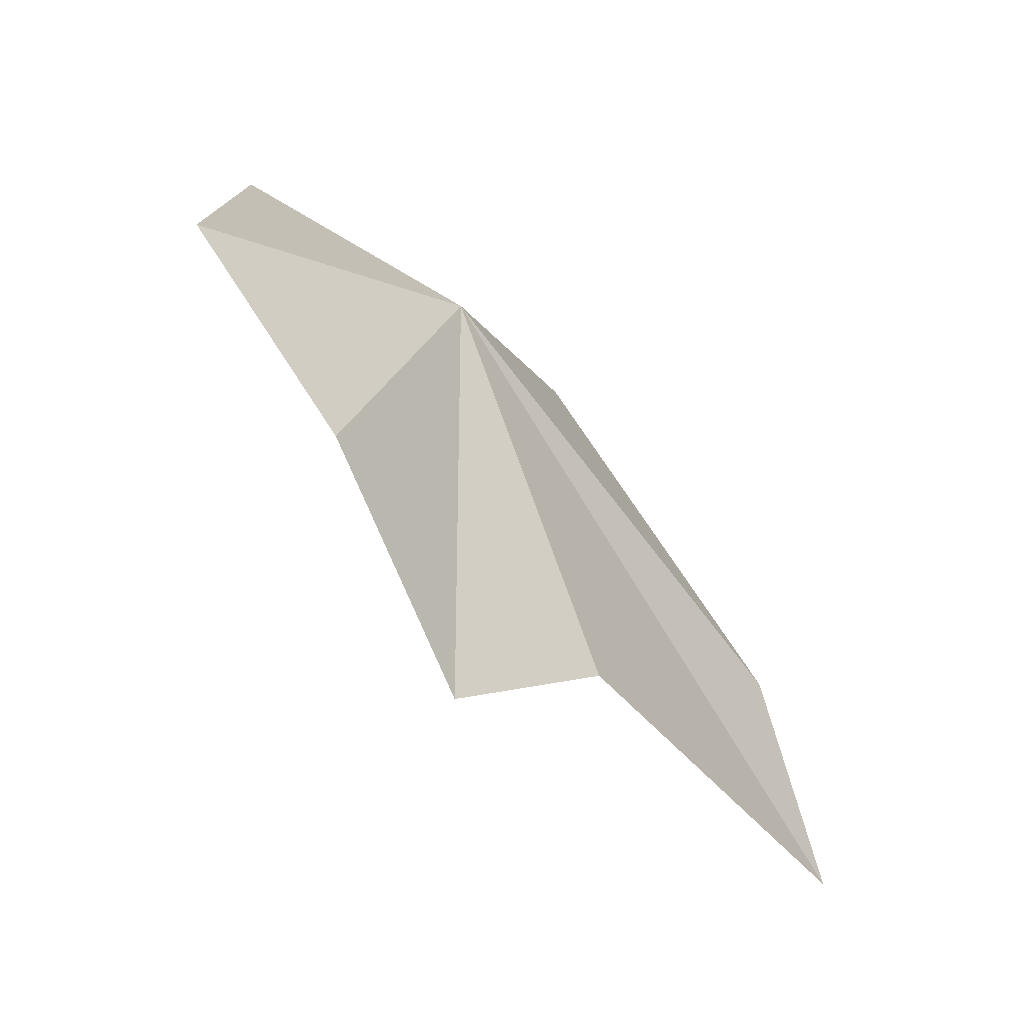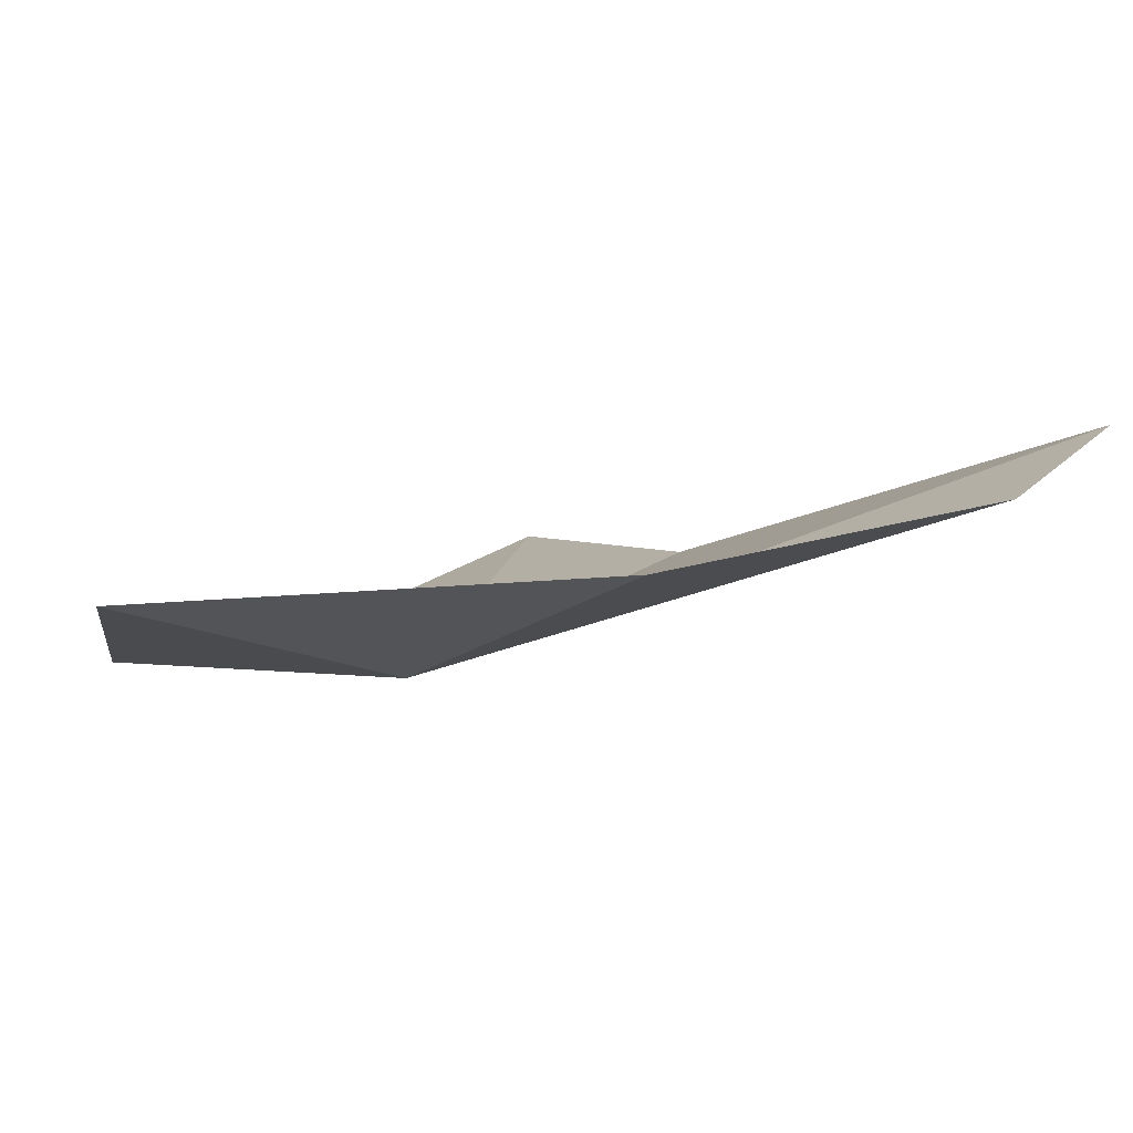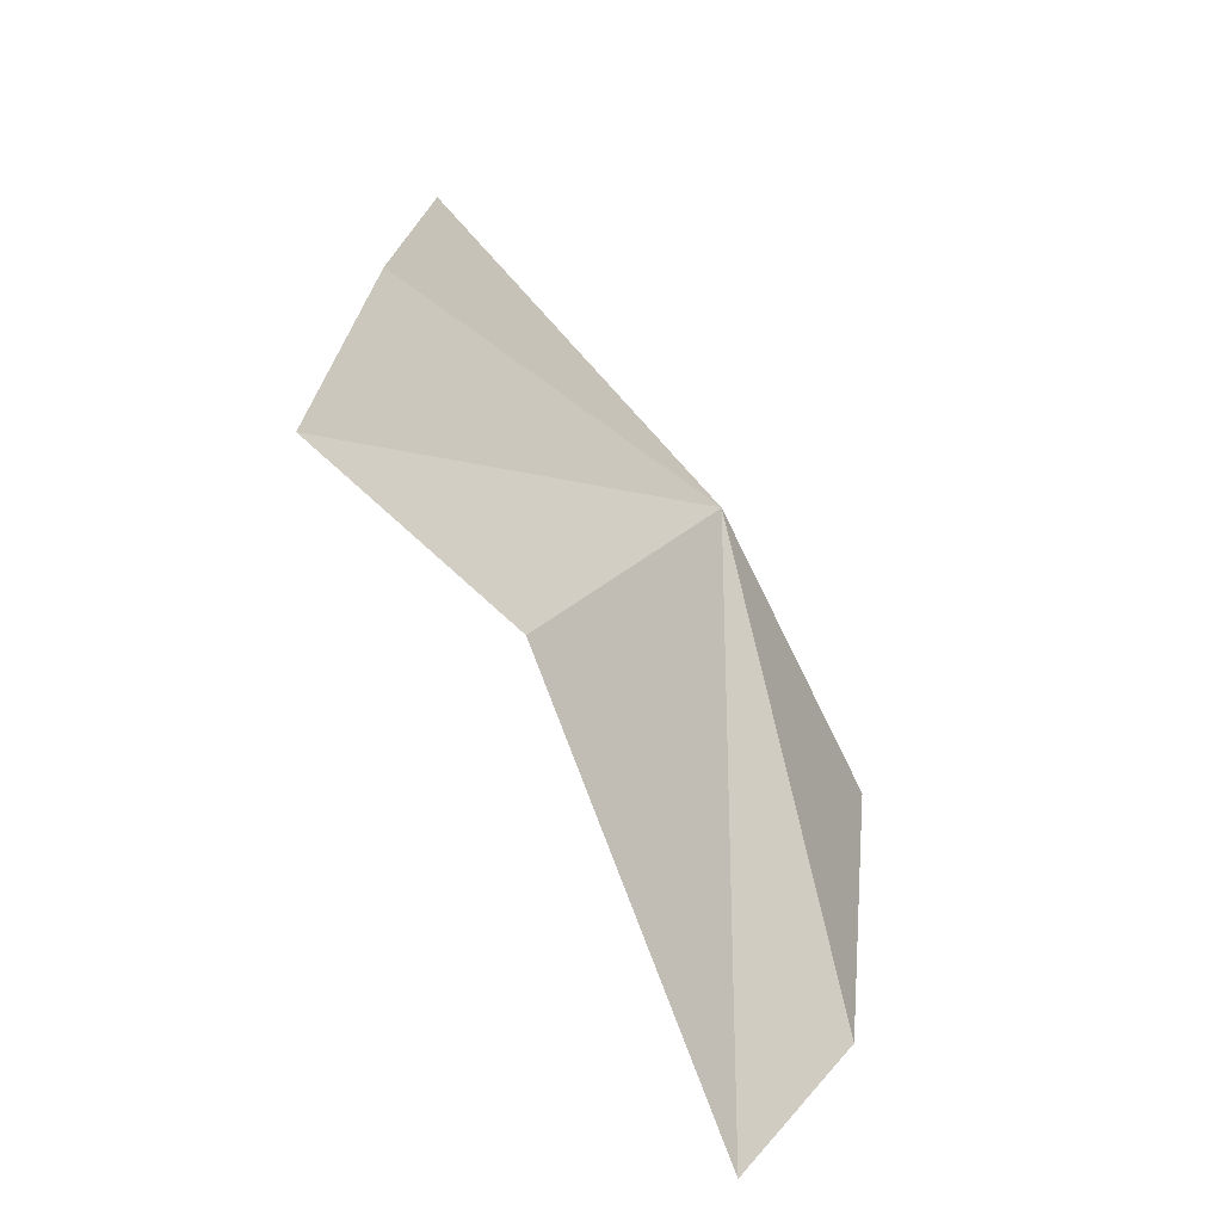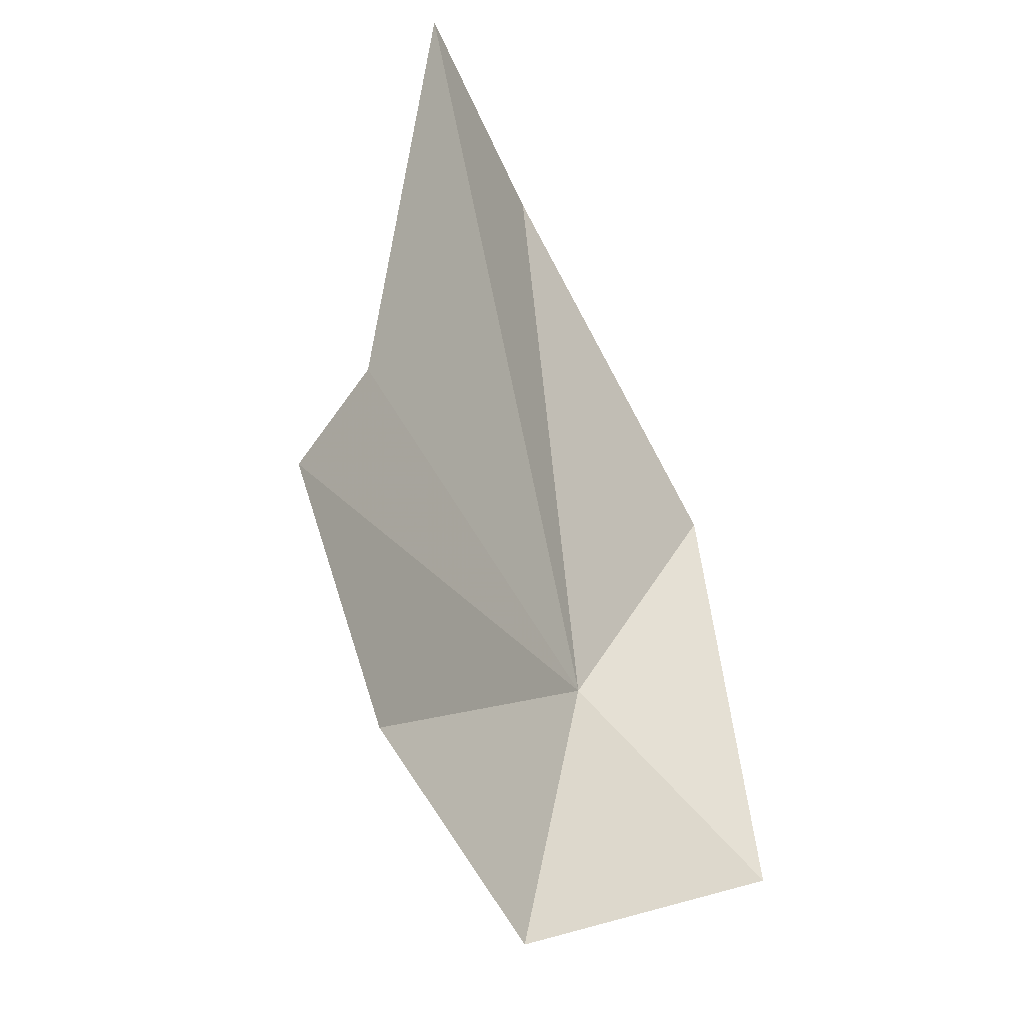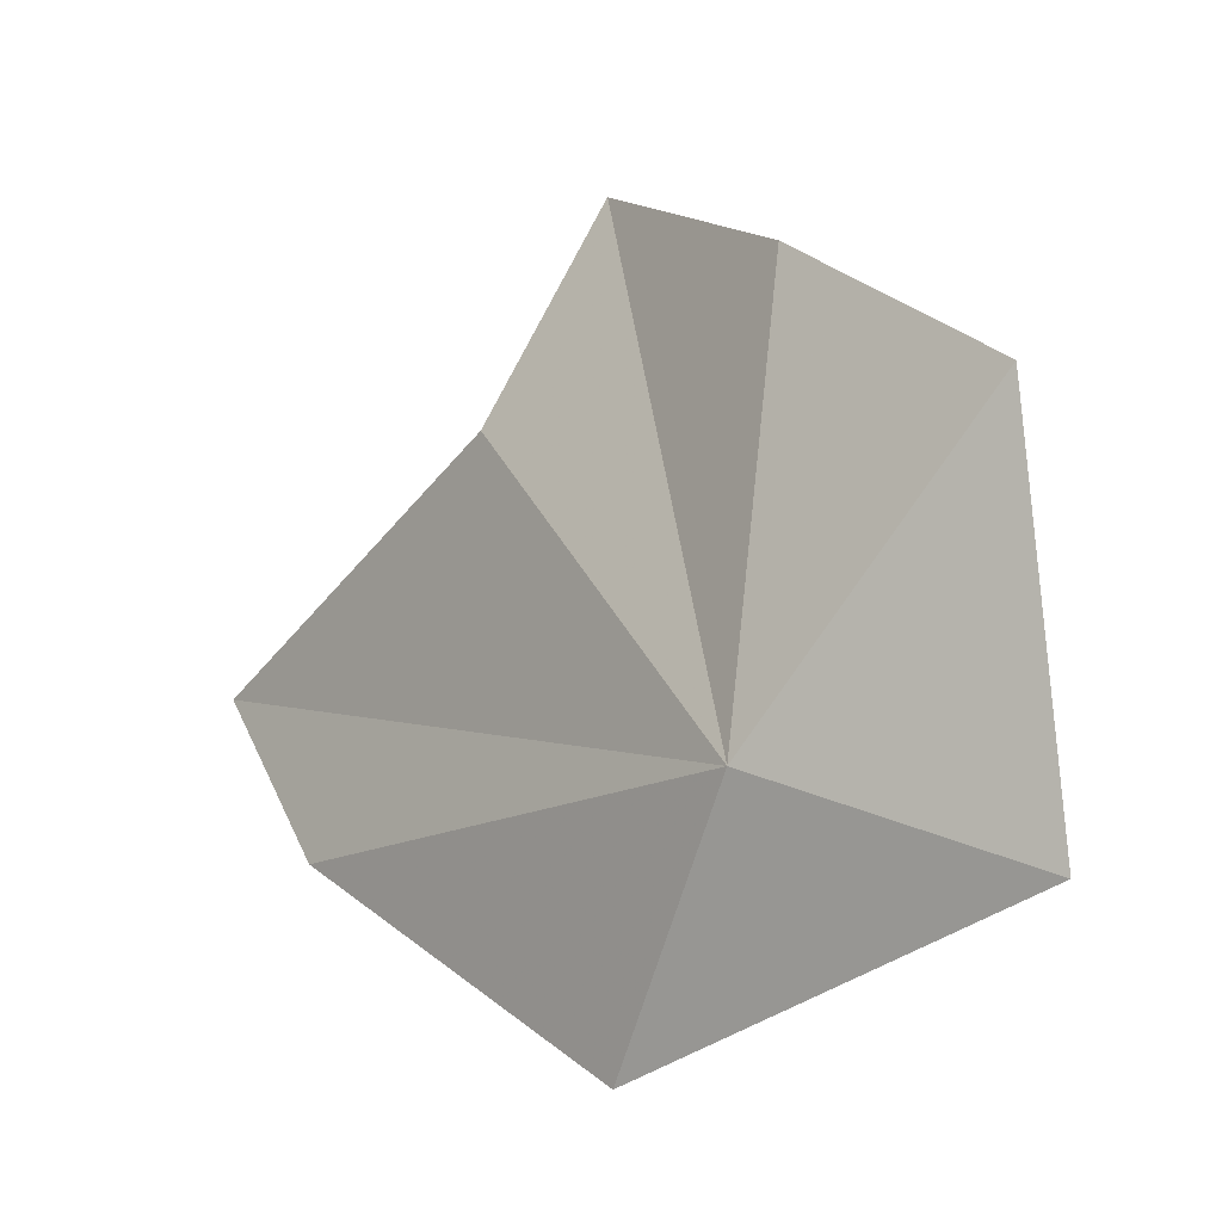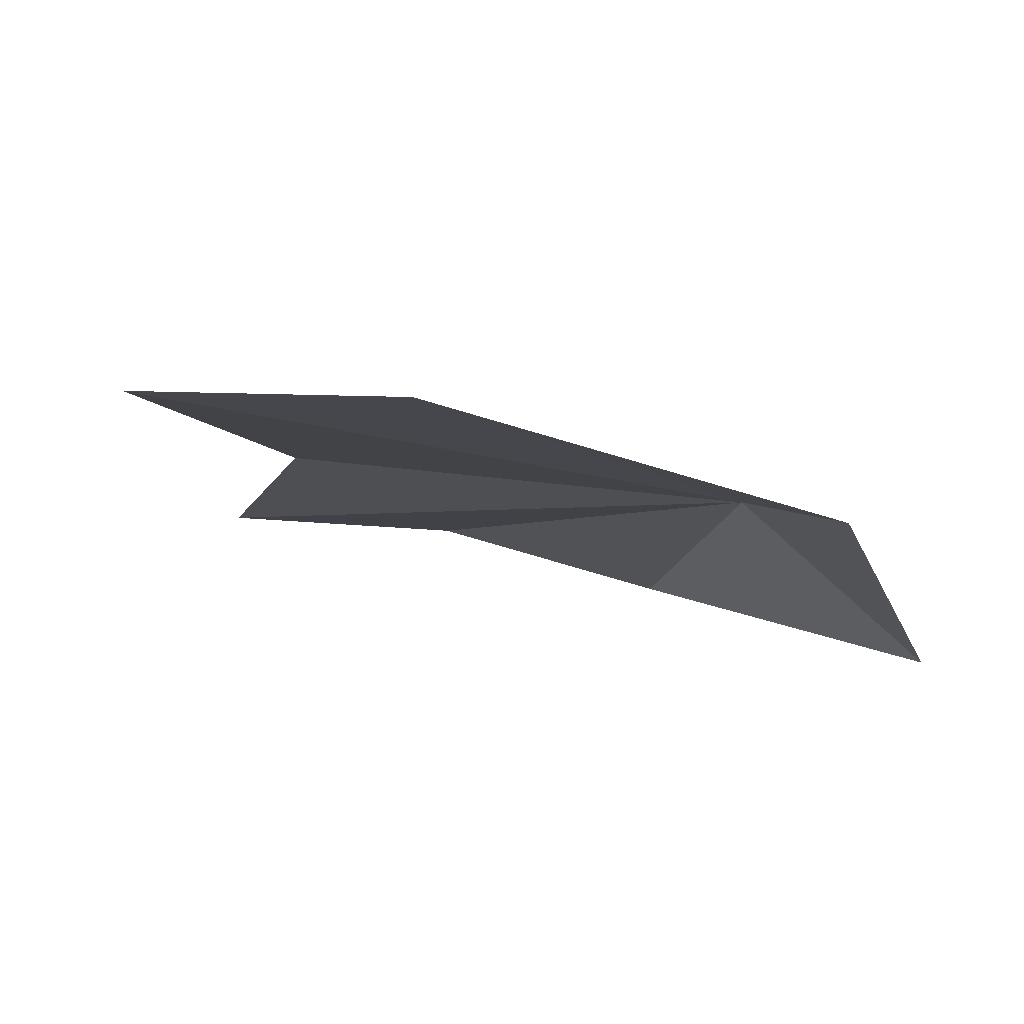
<metadata>
{"format":"obj","ext":"obj","renderer":"f3d","projection":"perspective","resolution":1024,"background":"white","views":[{"elev":57.5,"azim":-158.6,"up":"+Z"},{"elev":-51.8,"azim":149.6,"up":"+Y"},{"elev":15.1,"azim":-120.1,"up":"+Z"},{"elev":65.4,"azim":42.8,"up":"+Y"},{"elev":43.4,"azim":12.0,"up":"+Z"},{"elev":-63.0,"azim":-57.8,"up":"+Z"}]}
</metadata>
<code>
v 64.64 79.38 41.87
v 68 78.57 41.95
v 63.83 77.91 38.44
v 66.83 81.83 45.3
v 64.29 83.71 44.95
v 62.13 85.67 43.82
v 61.1 83.82 41.85
v 57.97 83.37 37.44
v 59.67 80.92 37.56
f 1 3 2
f 1 2 4
f 1 4 5
f 1 5 6
f 1 6 7
f 1 7 8
f 1 9 3
f 1 8 9

</code>
